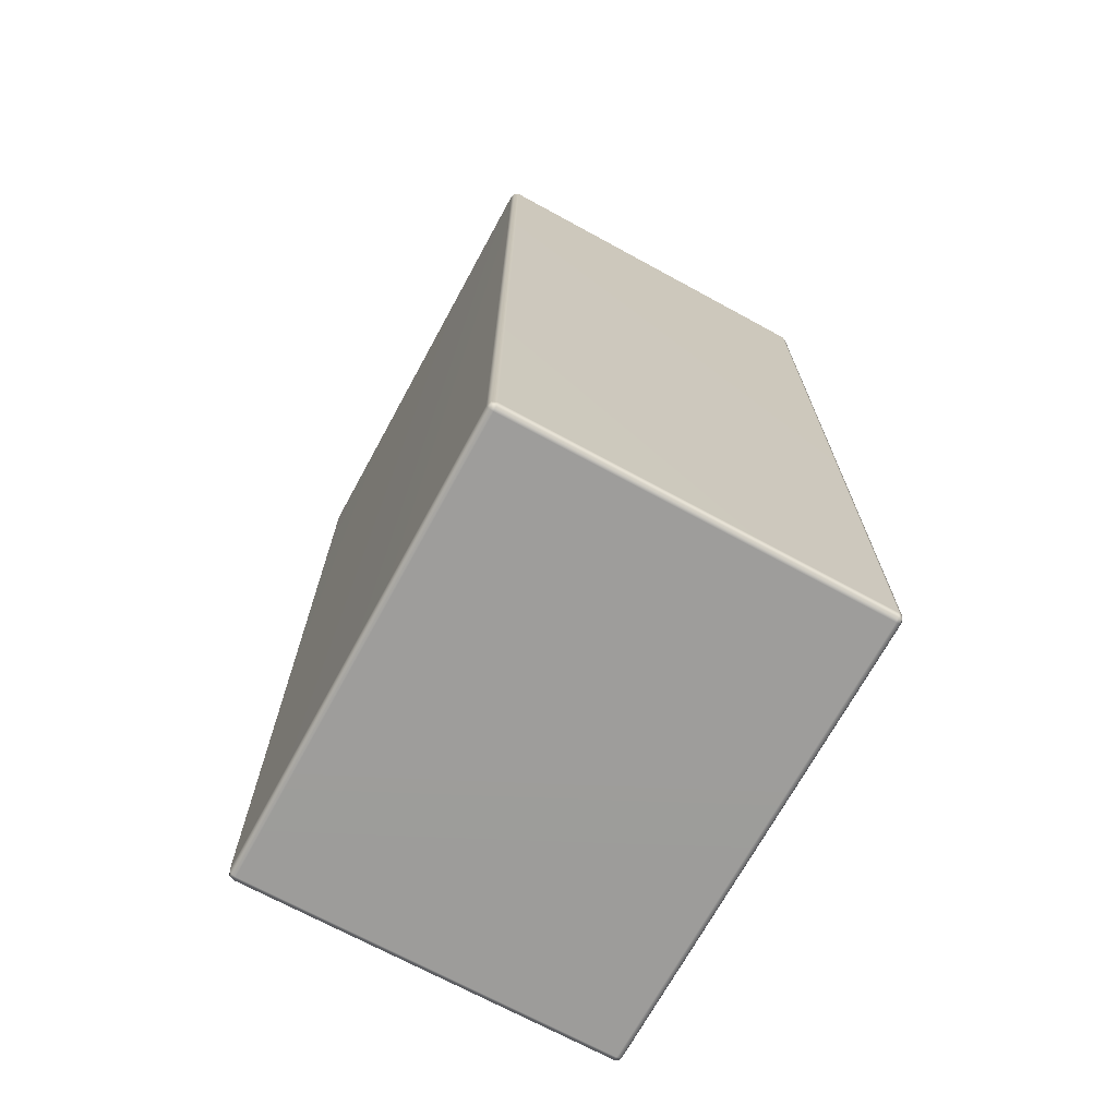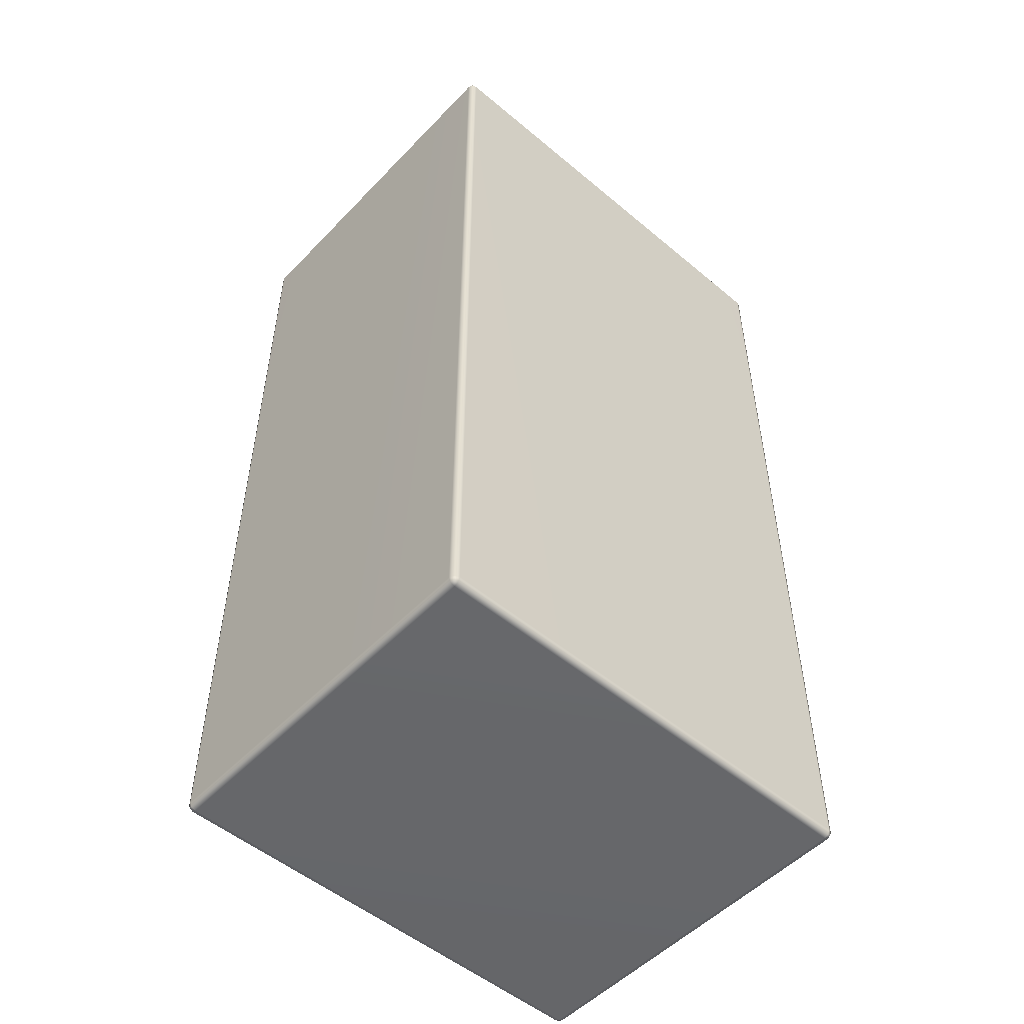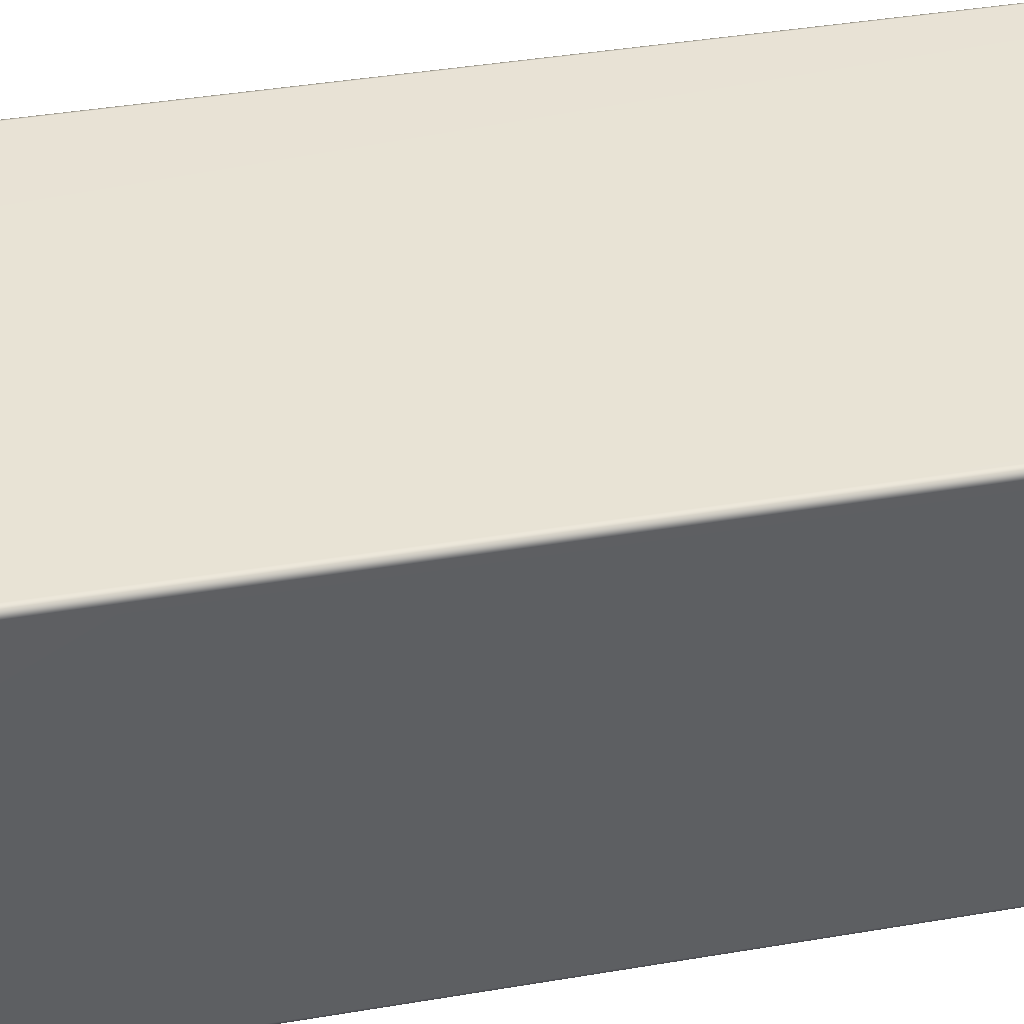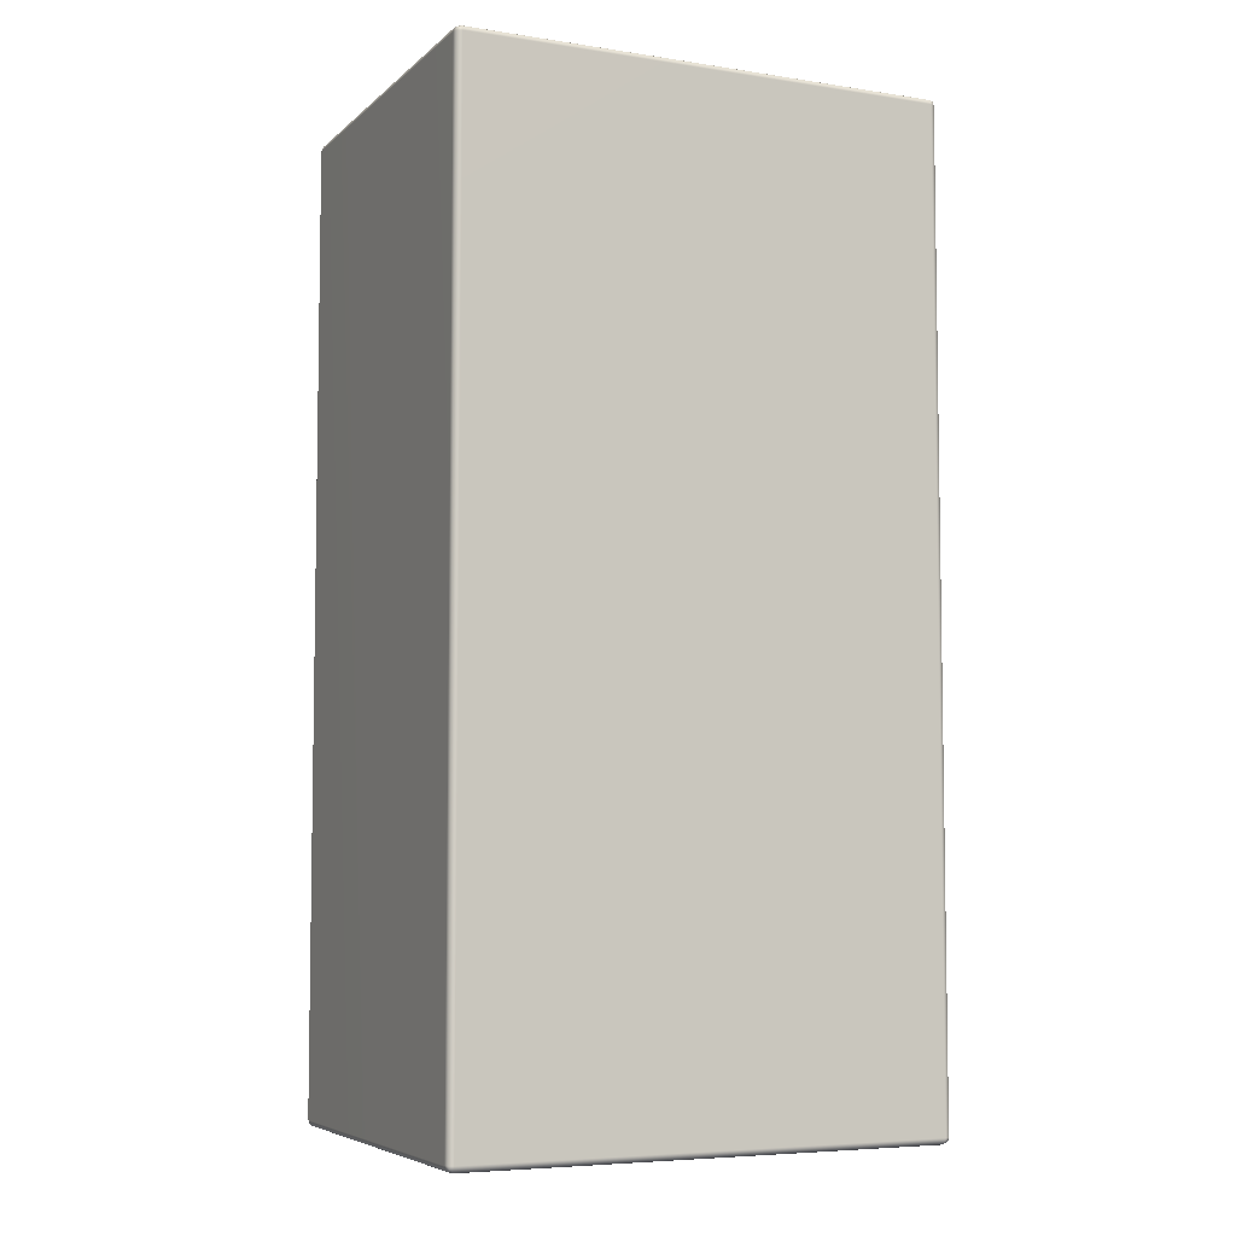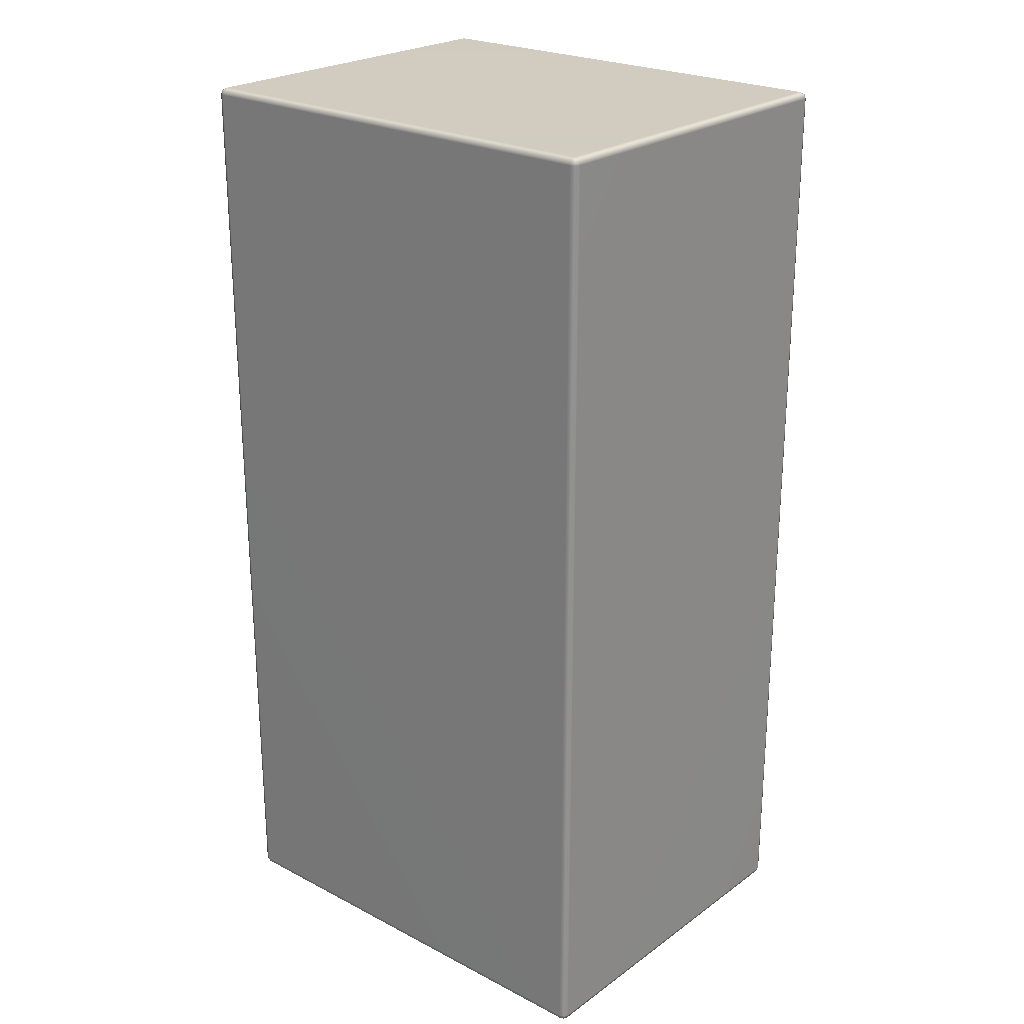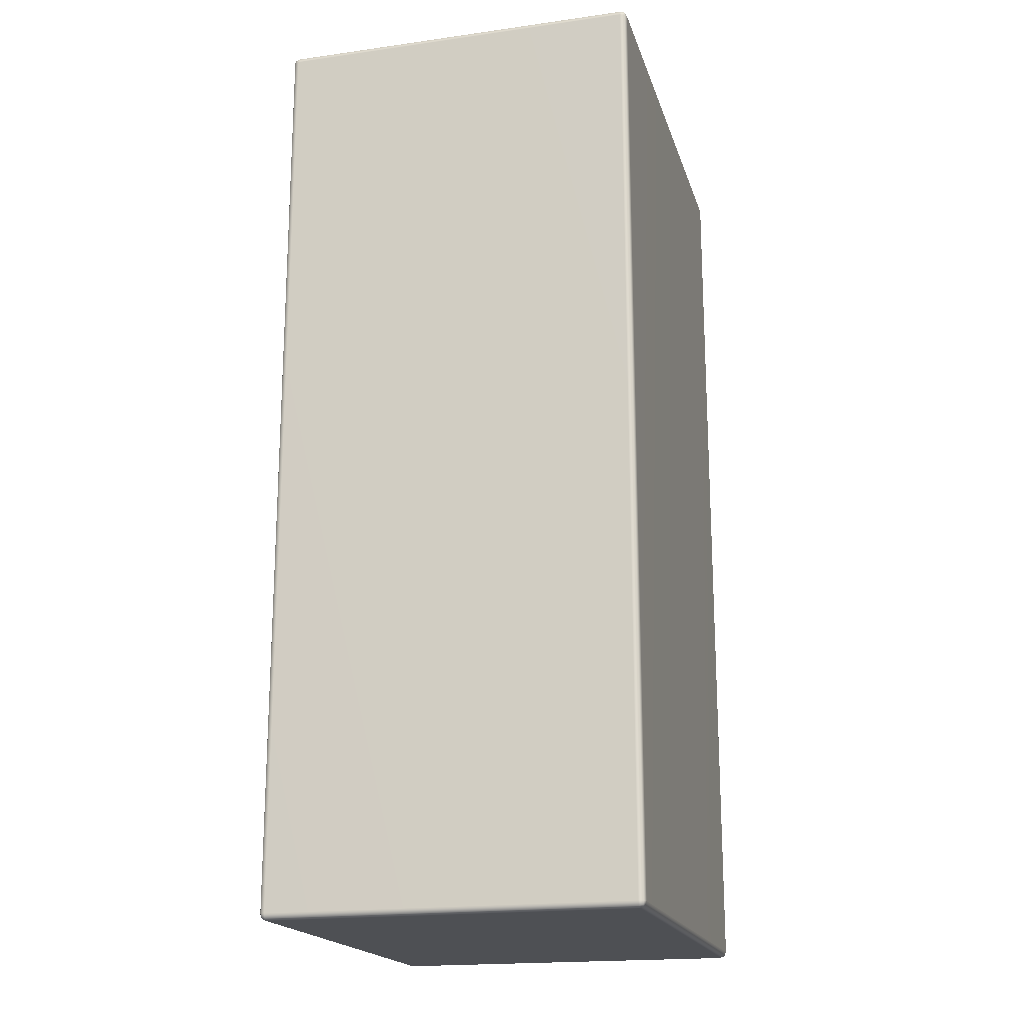
<metadata>
{"format":"obj","ext":"obj","renderer":"f3d","projection":"perspective","resolution":1024,"background":"white","views":[{"elev":-70.4,"azim":-118.6,"up":"+Z"},{"elev":-52.1,"azim":137.9,"up":"+Z"},{"elev":41.1,"azim":-101.6,"up":"+Y"},{"elev":-6.0,"azim":-24.7,"up":"+Z"},{"elev":24.0,"azim":-139.4,"up":"+Z"},{"elev":-18.7,"azim":105.0,"up":"+Z"}]}
</metadata>
<code>
g ENV_SY01_Bluejay_SideRamps_PlatformPlastic_MO
v -2.43 3.979 4.987
v -2.47 3.97 4.978
v -2.48 3.979 4.938
v -2.43 4 4.938
v 2.43 3.979 4.987
v -2.43 4 -4.938
v -2.48 3.979 -4.938
v -2.43 3.979 -4.987
v -2.47 3.97 -4.978
v 2.43 4 -4.938
v 2.43 3.979 -4.987
v 2.43 4 4.938
v 2.48 3.979 -4.938
v 2.47 3.97 -4.978
v 2.48 3.979 4.938
v 2.47 3.97 4.978
v -2.48 3.979 4.938
v -2.47 3.97 4.978
v -2.48 3.93 4.987
v -2.5 3.93 4.938
v -2.48 3.979 -4.938
v -2.5 0.06994 4.939
v -2.48 0.06994 4.989
v -2.48 0.02056 4.939
v -2.47 0.02958 4.98
v -2.5 0.06994 -4.939
v -2.48 0.02056 -4.939
v -2.5 3.93 -4.938
v -2.48 0.06994 -4.989
v -2.47 0.02958 -4.98
v -2.48 3.93 -4.987
v -2.47 3.97 -4.978
v -2.48 3.93 4.987
v -2.47 3.97 4.978
v -2.43 3.979 4.987
v -2.43 3.93 5.008
v -2.48 0.06994 4.989
v 2.43 3.93 5.008
v 2.43 3.979 4.987
v -2.43 0.06994 5.009
v 2.48 3.93 4.987
v 2.47 3.97 4.978
v 2.43 0.06994 5.009
v 2.48 0.06994 4.989
v 2.43 0.02056 4.989
v 2.47 0.02958 4.98
v -2.43 0.02056 4.989
v -2.47 0.02958 4.98
v 2.48 3.93 4.987
v 2.47 3.97 4.978
v 2.48 3.979 4.938
v 2.5 3.93 4.938
v 2.48 0.06994 4.989
v 2.5 3.93 -4.938
v 2.48 3.979 -4.938
v 2.48 3.93 -4.987
v 2.47 3.97 -4.978
v 2.5 0.06994 -4.939
v 2.48 0.06994 -4.989
v 2.5 0.06994 4.939
v 2.48 0.02056 -4.939
v 2.47 0.02958 -4.98
v 2.48 0.02056 4.939
v 2.47 0.02958 4.98
v 2.43 0.02056 4.989
v 2.47 0.02958 4.98
v 2.48 0.02056 4.939
v 2.43 7.629e-05 4.939
v -2.43 0.02056 4.989
v 2.43 7.629e-05 -4.939
v 2.48 0.02056 -4.939
v 2.43 0.02056 -4.989
v 2.47 0.02958 -4.98
v -2.43 7.629e-05 -4.939
v -2.43 0.02056 -4.989
v -2.43 7.629e-05 4.939
v -2.48 0.02056 -4.939
v -2.47 0.02958 -4.98
v -2.48 0.02056 4.939
v -2.47 0.02958 4.98
v 2.43 0.02056 -4.989
v 2.47 0.02958 -4.98
v 2.48 0.06994 -4.989
v 2.43 0.06994 -5.009
v -2.43 0.02056 -4.989
v 2.43 3.93 -5.008
v 2.48 3.93 -4.987
v -2.43 0.06994 -5.009
v 2.43 3.979 -4.987
v 2.47 3.97 -4.978
v -2.43 3.93 -5.008
v -2.43 3.979 -4.987
v -2.48 3.93 -4.987
v -2.47 3.97 -4.978
v -2.48 0.06994 -4.989
v -2.47 0.02958 -4.98
g ENV_SY01_Bluejay_SideRamps_PlatformPlastic_MO_0
f 3 2 1
f 4 3 1
f 1 5 4
f 4 6 3
f 6 7 3
f 6 8 7
f 8 9 7
f 8 6 10
f 10 6 4
f 11 8 10
f 5 12 4
f 12 10 4
f 10 13 11
f 13 10 12
f 13 14 11
f 15 13 12
f 12 5 15
f 5 16 15
f 19 18 17
f 20 19 17
f 17 21 20
f 20 22 19
f 22 23 19
f 22 24 23
f 24 25 23
f 22 26 24
f 26 22 20
f 26 27 24
f 21 28 20
f 28 26 20
f 26 29 27
f 26 28 29
f 29 30 27
f 28 31 29
f 28 21 31
f 21 32 31
f 35 34 33
f 36 35 33
f 33 37 36
f 36 38 35
f 38 39 35
f 37 40 36
f 36 40 38
f 38 41 39
f 41 42 39
f 38 43 41
f 40 43 38
f 43 44 41
f 43 45 44
f 43 40 45
f 45 46 44
f 40 47 45
f 40 37 47
f 37 48 47
f 51 50 49
f 52 51 49
f 49 53 52
f 52 54 51
f 54 55 51
f 54 56 55
f 56 57 55
f 56 54 58
f 58 54 52
f 59 56 58
f 53 60 52
f 60 58 52
f 58 61 59
f 61 58 60
f 61 62 59
f 63 61 60
f 60 53 63
f 53 64 63
f 67 66 65
f 68 67 65
f 65 69 68
f 68 70 67
f 70 71 67
f 70 72 71
f 72 73 71
f 70 74 72
f 74 70 68
f 74 75 72
f 69 76 68
f 76 74 68
f 74 77 75
f 77 74 76
f 77 78 75
f 79 77 76
f 76 69 79
f 69 80 79
f 83 82 81
f 84 83 81
f 81 85 84
f 84 86 83
f 86 87 83
f 85 88 84
f 84 88 86
f 86 89 87
f 89 90 87
f 86 91 89
f 88 91 86
f 91 92 89
f 91 93 92
f 93 91 88
f 93 94 92
f 95 93 88
f 88 85 95
f 85 96 95

</code>
